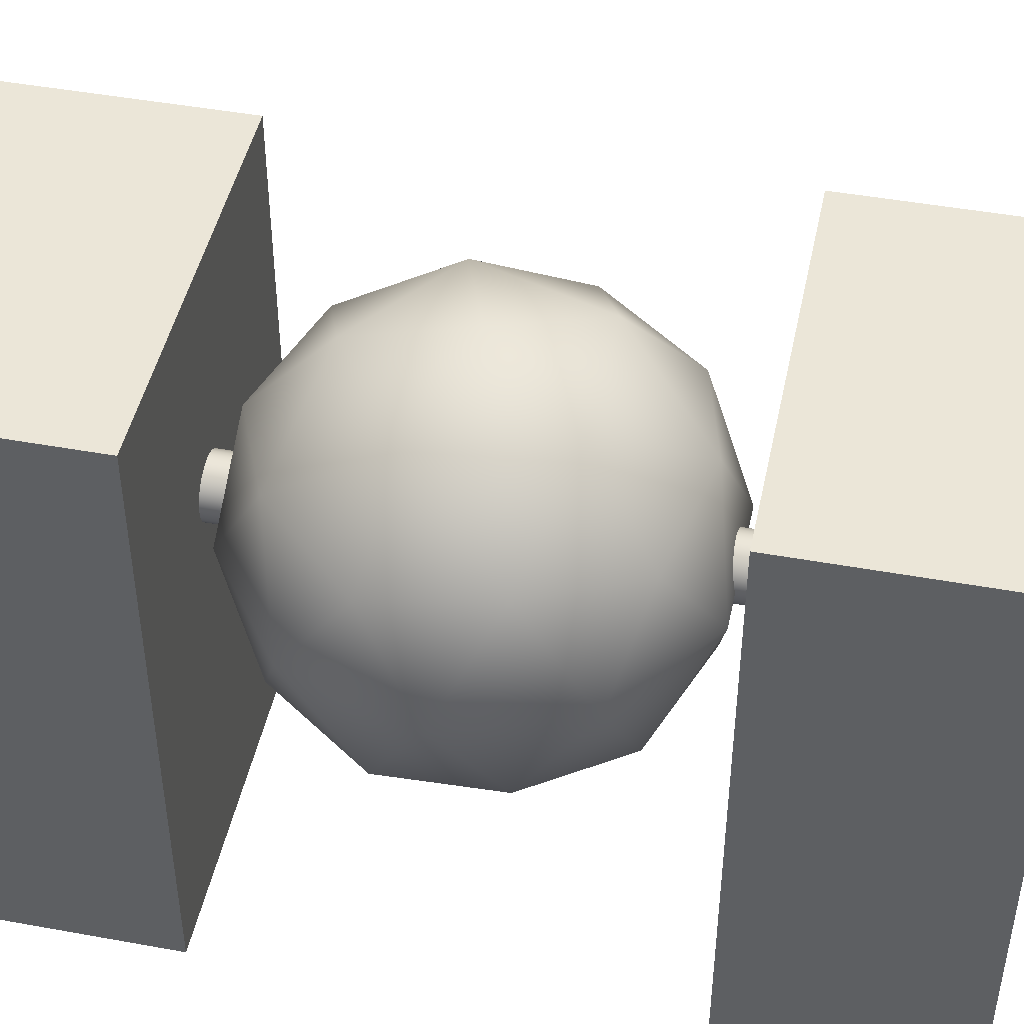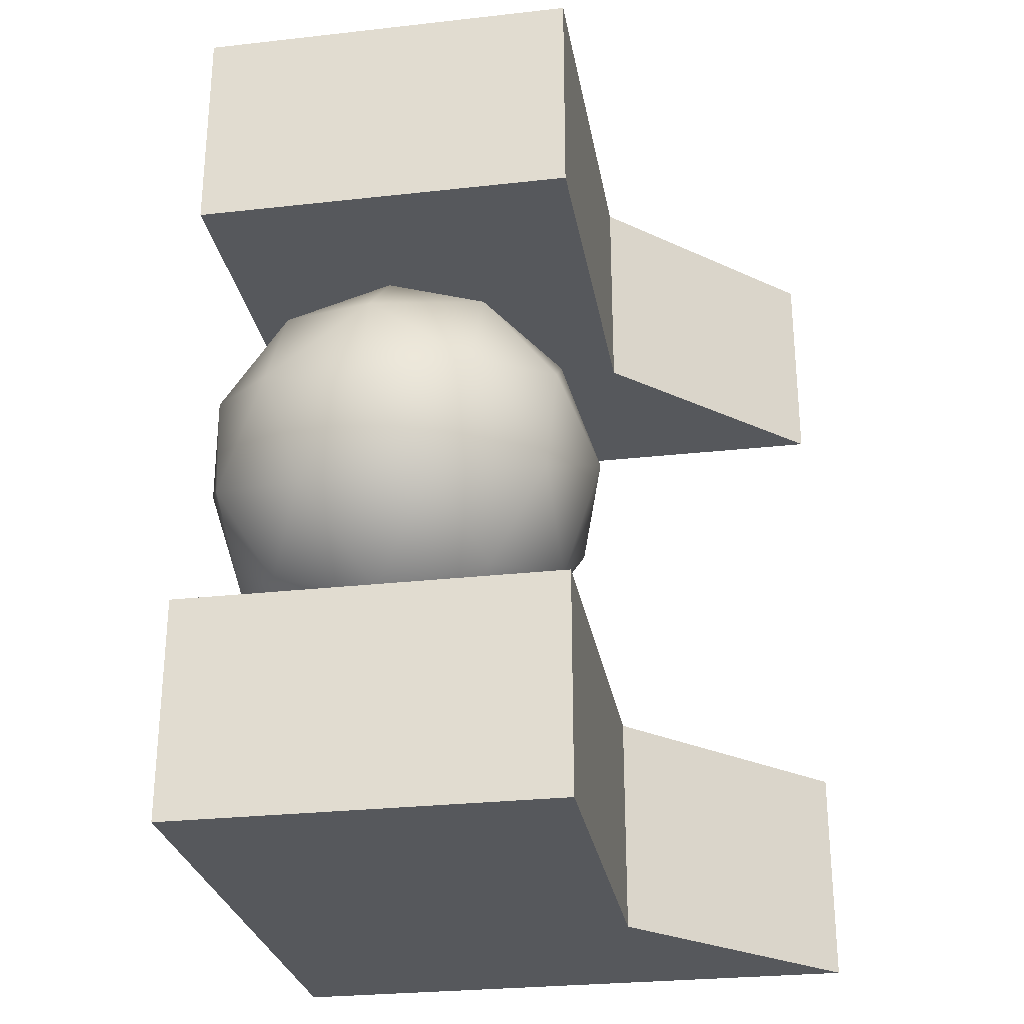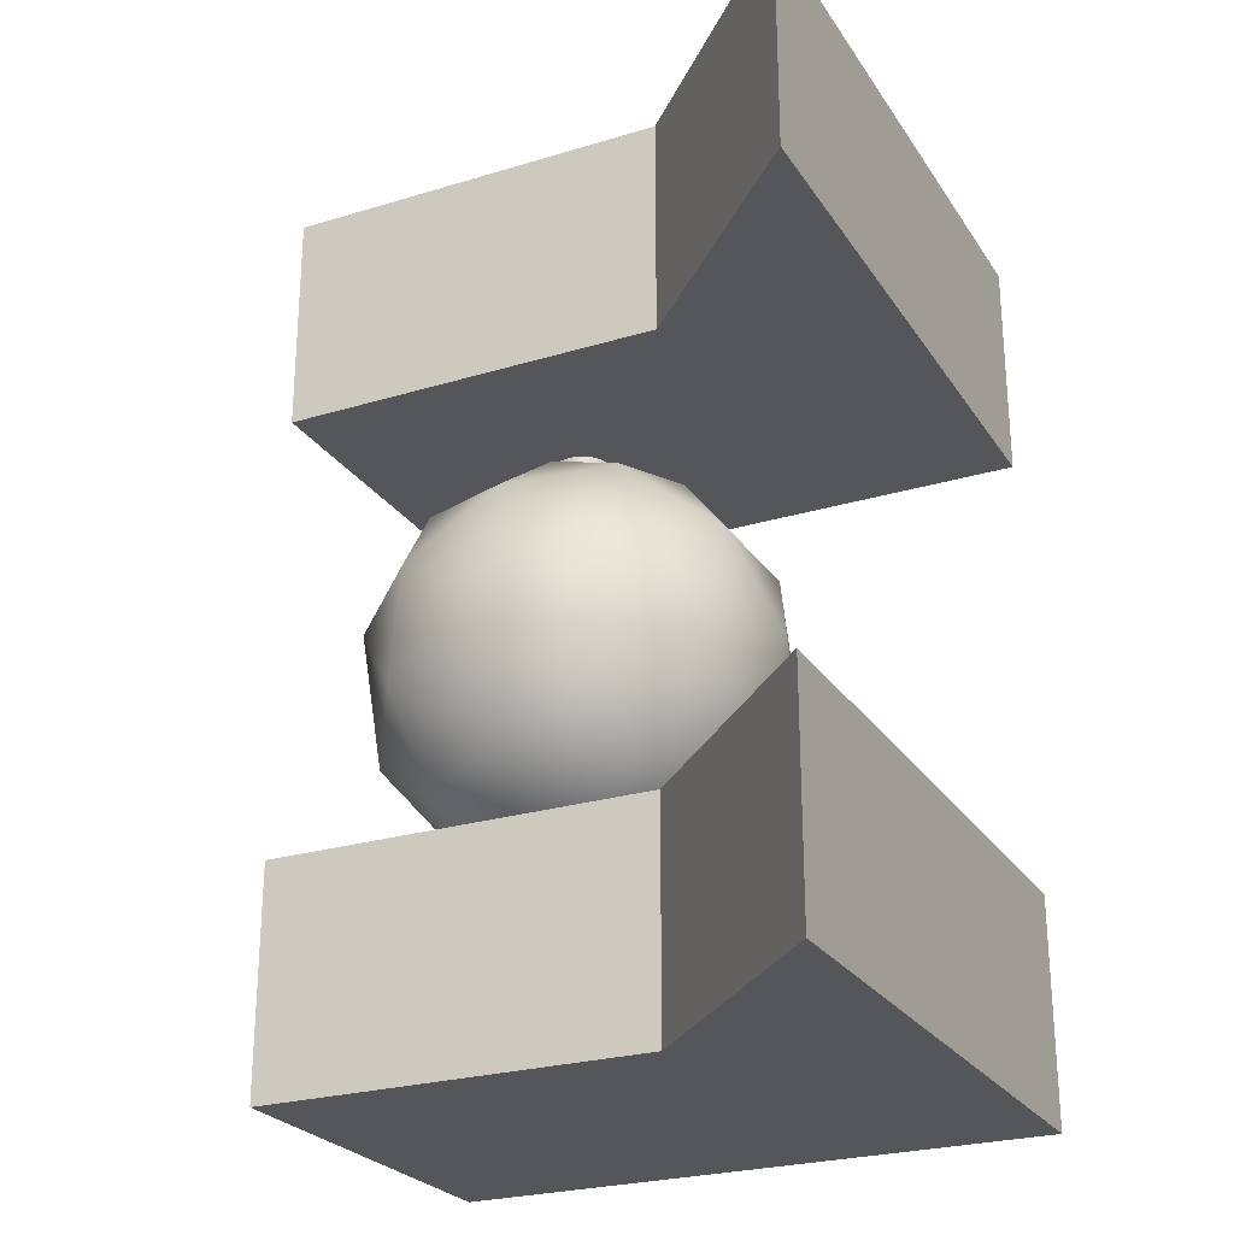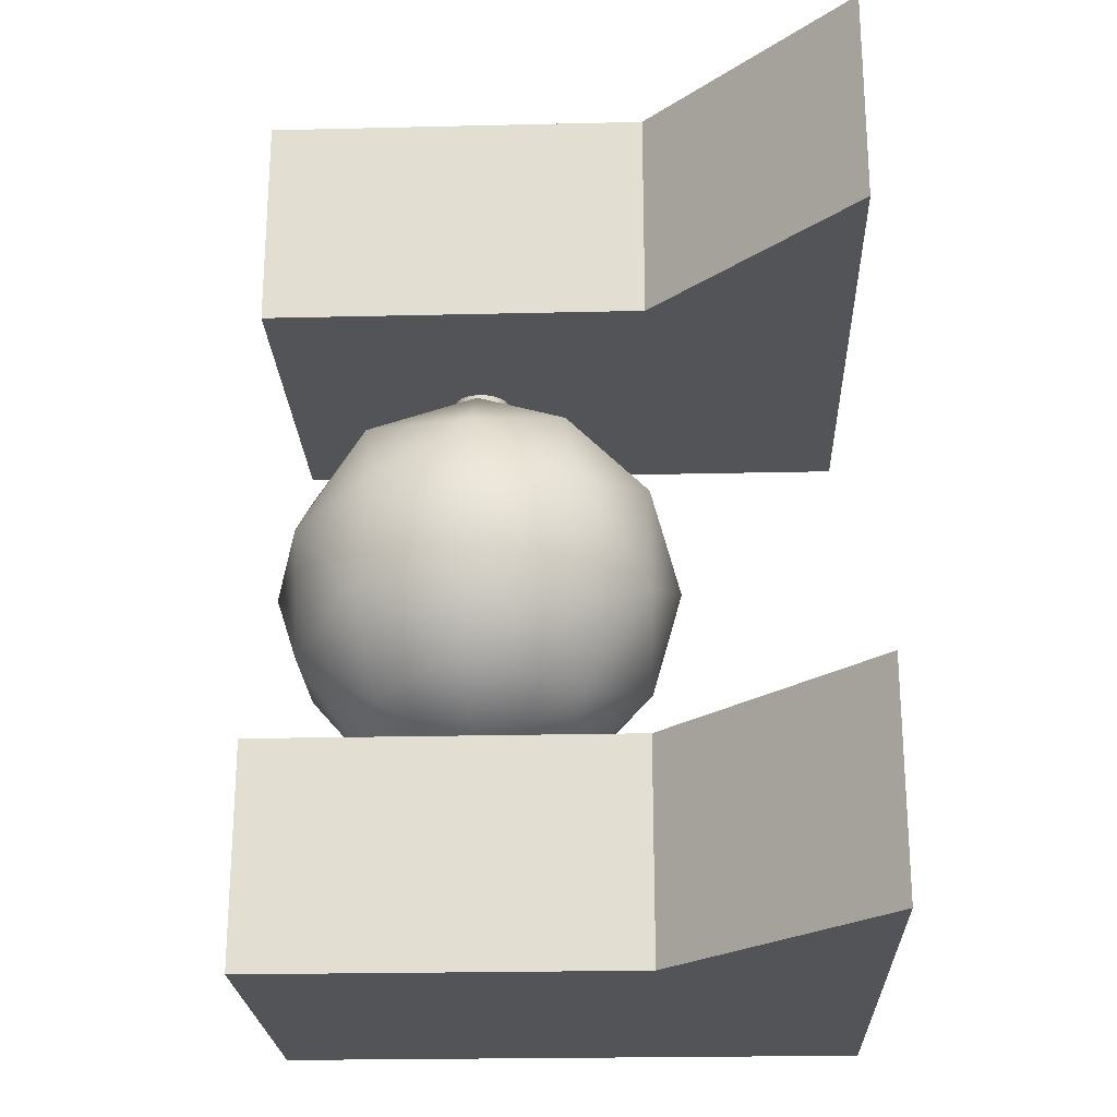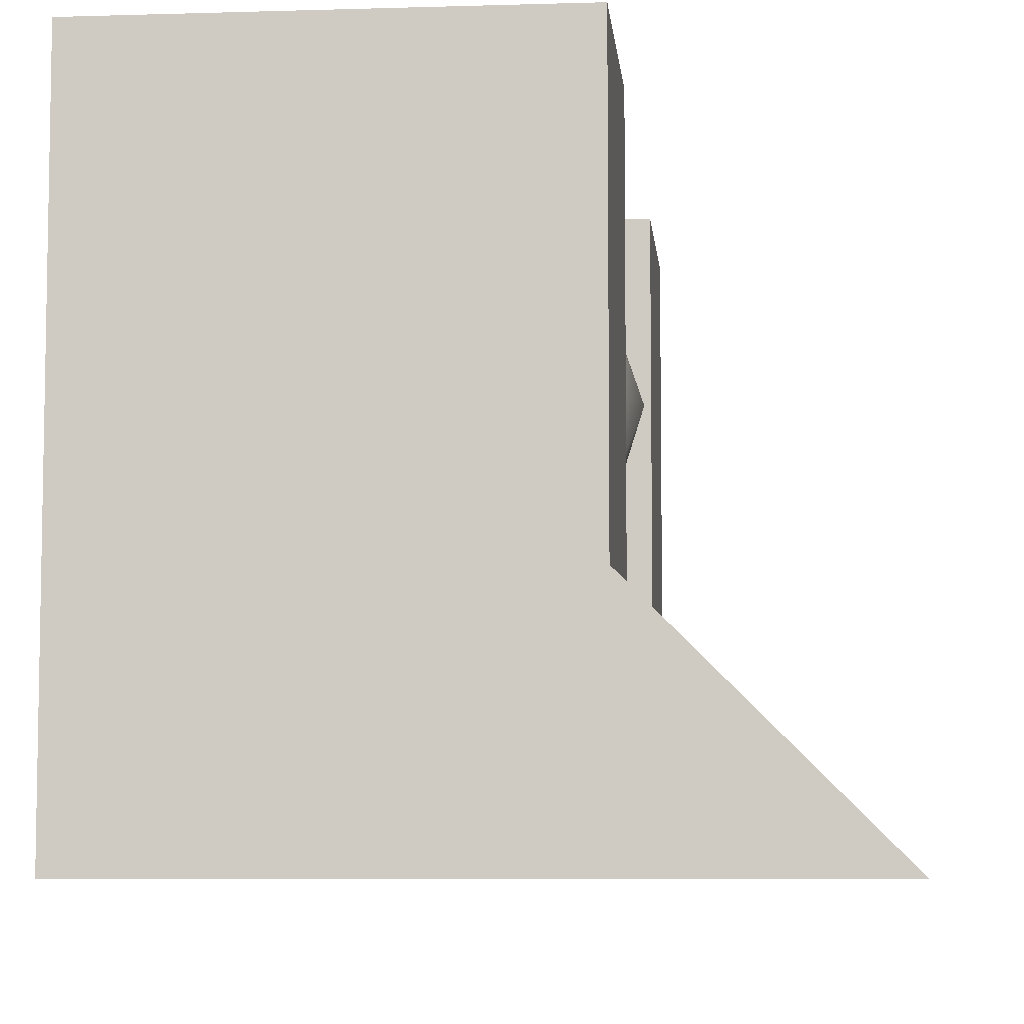
<metadata>
{"format":"obj","ext":"obj","renderer":"f3d","projection":"perspective","resolution":1024,"background":"white","views":[{"elev":46.2,"azim":101.8,"up":"+Y"},{"elev":-27.8,"azim":-170.3,"up":"+Z"},{"elev":-25.6,"azim":-64.1,"up":"+Z"},{"elev":-23.1,"azim":-87.7,"up":"+Z"},{"elev":-7.0,"azim":-174.8,"up":"+Y"}]}
</metadata>
<code>
o Plane
v -64 0 -96
v 64 0 -96
v -64 0 -48
v -19.2 44.8 -96
v 64 0 -48
v 64 44.8 -96
v -19.2 44.8 -48
v 64 44.8 -48
v -19.2 128 -96
v 64 128 -96
v -19.2 128 -48
v 64 128 -48
v 25.6 37.58 -2e-06
v 1.617 62.8 33.01
v -13.21 62.8 -12.61
v 25.6 62.8 -40.8
v 64.41 62.8 -12.61
v 49.58 62.8 33.01
v -13.21 103.6 12.61
v 1.617 103.6 -33.01
v 49.58 103.6 -33.01
v 64.41 103.6 12.61
v 25.6 103.6 40.8
v 25.6 128.8 -2e-06
v 2.791 44.39 -7.411
v 11.5 44.39 19.4
v -11.31 59.22 11.99
v 25.6 59.22 38.81
v 39.7 44.39 19.4
v 25.6 44.39 -23.98
v 2.791 59.22 -31.39
v 48.41 44.39 -7.411
v 48.41 59.22 -31.39
v 62.51 59.22 11.99
v 11.5 83.2 43.39
v 39.7 83.2 43.39
v -20.02 83.2 2e-06
v -11.31 83.2 26.81
v 11.5 83.2 -43.39
v -11.31 83.2 -26.81
v 62.51 83.2 -26.81
v 39.7 83.2 -43.39
v 62.51 83.2 26.81
v 71.22 83.2 -8e-06
v 2.791 107.2 31.39
v -11.31 107.2 -11.99
v 25.6 107.2 -38.81
v 62.51 107.2 -11.99
v 48.41 107.2 31.39
v 2.791 122 7.411
v 25.6 122 23.98
v 11.5 122 -19.4
v 39.7 122 -19.4
v 48.41 122 7.411
v 32 83.2 -40.96
v 32 83.2 -48
v 31.88 84.45 -40.96
v 31.88 84.45 -48
v 31.51 85.65 -40.96
v 31.51 85.65 -48
v 30.92 86.76 -40.96
v 30.92 86.76 -48
v 30.13 87.73 -40.96
v 30.13 87.73 -48
v 29.16 88.52 -40.96
v 29.16 88.52 -48
v 28.05 89.11 -40.96
v 28.05 89.11 -48
v 26.85 89.48 -40.96
v 26.85 89.48 -48
v 25.6 89.6 -40.96
v 25.6 89.6 -48
v 24.35 89.48 -40.96
v 24.35 89.48 -48
v 23.15 89.11 -40.96
v 23.15 89.11 -48
v 22.04 88.52 -40.96
v 22.04 88.52 -48
v 21.07 87.73 -40.96
v 21.07 87.73 -48
v 20.28 86.76 -40.96
v 20.28 86.76 -48
v 19.69 85.65 -40.96
v 19.69 85.65 -48
v 19.32 84.45 -40.96
v 19.32 84.45 -48
v 19.2 83.2 -40.96
v 19.2 83.2 -48
v 19.32 81.95 -40.96
v 19.32 81.95 -48
v 19.69 80.75 -40.96
v 19.69 80.75 -48
v 20.28 79.64 -40.96
v 20.28 79.64 -48
v 21.07 78.67 -40.96
v 21.07 78.67 -48
v 22.04 77.88 -40.96
v 22.04 77.88 -48
v 23.15 77.29 -40.96
v 23.15 77.29 -48
v 24.35 76.92 -40.96
v 24.35 76.92 -48
v 25.6 76.8 -40.96
v 25.6 76.8 -48
v 26.85 76.92 -40.96
v 26.85 76.92 -48
v 28.05 77.29 -40.96
v 28.05 77.29 -48
v 29.16 77.88 -40.96
v 29.16 77.88 -48
v 30.13 78.67 -40.96
v 30.13 78.67 -48
v 30.92 79.64 -40.96
v 30.92 79.64 -48
v 31.51 80.75 -40.96
v 31.51 80.75 -48
v 31.88 81.95 -40.96
v 31.88 81.95 -48
v -64 0 96.01
v 64 0 96.01
v -64 0 48.01
v -19.2 44.8 96.01
v 64 0 48.01
v 64 44.8 96.01
v -19.2 44.8 48.01
v 64 44.8 48.01
v -19.2 128 96.01
v 64 128 96.01
v -19.2 128 48.01
v 64 128 48.01
v 32 83.2 40.97
v 32 83.2 48.01
v 31.88 84.45 40.97
v 31.88 84.45 48.01
v 31.51 85.65 40.97
v 31.51 85.65 48.01
v 30.92 86.76 40.97
v 30.92 86.76 48.01
v 30.13 87.73 40.97
v 30.13 87.73 48.01
v 29.16 88.52 40.97
v 29.16 88.52 48.01
v 28.05 89.11 40.97
v 28.05 89.11 48.01
v 26.85 89.48 40.97
v 26.85 89.48 48.01
v 25.6 89.6 40.97
v 25.6 89.6 48.01
v 24.35 89.48 40.97
v 24.35 89.48 48.01
v 23.15 89.11 40.97
v 23.15 89.11 48.01
v 22.04 88.52 40.97
v 22.04 88.52 48.01
v 21.07 87.73 40.97
v 21.07 87.73 48.01
v 20.28 86.76 40.97
v 20.28 86.76 48.01
v 19.69 85.65 40.97
v 19.69 85.65 48.01
v 19.32 84.45 40.97
v 19.32 84.45 48.01
v 19.2 83.2 40.97
v 19.2 83.2 48.01
v 19.32 81.95 40.97
v 19.32 81.95 48.01
v 19.69 80.75 40.97
v 19.69 80.75 48.01
v 20.28 79.64 40.97
v 20.28 79.64 48.01
v 21.07 78.67 40.97
v 21.07 78.67 48.01
v 22.04 77.88 40.97
v 22.04 77.88 48.01
v 23.15 77.29 40.97
v 23.15 77.29 48.01
v 24.35 76.92 40.97
v 24.35 76.92 48.01
v 25.6 76.8 40.97
v 25.6 76.8 48.01
v 26.85 76.92 40.97
v 26.85 76.92 48.01
v 28.05 77.29 40.97
v 28.05 77.29 48.01
v 29.16 77.88 40.97
v 29.16 77.88 48.01
v 30.13 78.67 40.97
v 30.13 78.67 48.01
v 30.92 79.64 40.97
v 30.92 79.64 48.01
v 31.51 80.75 40.97
v 31.51 80.75 48.01
v 31.88 81.95 40.97
v 31.88 81.95 48.01
v 64 0 -96
v 64 0 -96
v -64 0 -96
v -64 0 -96
v 64 0 -48
v 64 0 -48
v -64 0 -48
v -64 0 -48
v -19.2 44.8 -96
v -19.2 44.8 -96
v -19.2 44.8 -48
v -19.2 44.8 -48
v 64 44.8 -96
v 64 44.8 -48
v 64 128 -48
v 64 128 -48
v 64 128 -96
v 64 128 -96
v -19.2 128 -96
v -19.2 128 -96
v -19.2 128 -48
v -19.2 128 -48
v 32 83.2 -40.96
v 31.88 84.45 -40.96
v 31.88 84.45 -48
v 31.88 84.45 -48
v 32 83.2 -48
v 32 83.2 -48
v 31.51 85.65 -40.96
v 31.51 85.65 -48
v 31.51 85.65 -48
v 30.92 86.76 -40.96
v 30.92 86.76 -48
v 30.92 86.76 -48
v 30.13 87.73 -40.96
v 30.13 87.73 -48
v 30.13 87.73 -48
v 29.16 88.52 -40.96
v 29.16 88.52 -48
v 29.16 88.52 -48
v 28.05 89.11 -40.96
v 28.05 89.11 -48
v 28.05 89.11 -48
v 26.85 89.48 -40.96
v 26.85 89.48 -48
v 26.85 89.48 -48
v 25.6 89.6 -40.96
v 25.6 89.6 -48
v 25.6 89.6 -48
v 24.35 89.48 -40.96
v 24.35 89.48 -48
v 24.35 89.48 -48
v 23.15 89.11 -40.96
v 23.15 89.11 -48
v 23.15 89.11 -48
v 22.04 88.52 -40.96
v 22.04 88.52 -48
v 22.04 88.52 -48
v 21.07 87.73 -40.96
v 21.07 87.73 -48
v 21.07 87.73 -48
v 20.28 86.76 -40.96
v 20.28 86.76 -48
v 20.28 86.76 -48
v 19.69 85.65 -40.96
v 19.69 85.65 -48
v 19.69 85.65 -48
v 19.32 84.45 -40.96
v 19.32 84.45 -48
v 19.32 84.45 -48
v 19.2 83.2 -40.96
v 19.2 83.2 -48
v 19.2 83.2 -48
v 19.32 81.95 -40.96
v 19.32 81.95 -48
v 19.32 81.95 -48
v 19.69 80.75 -40.96
v 19.69 80.75 -48
v 19.69 80.75 -48
v 20.28 79.64 -40.96
v 20.28 79.64 -48
v 20.28 79.64 -48
v 21.07 78.67 -40.96
v 21.07 78.67 -48
v 21.07 78.67 -48
v 22.04 77.88 -40.96
v 22.04 77.88 -48
v 22.04 77.88 -48
v 23.15 77.29 -40.96
v 23.15 77.29 -48
v 23.15 77.29 -48
v 24.35 76.92 -40.96
v 24.35 76.92 -48
v 24.35 76.92 -48
v 25.6 76.8 -40.96
v 25.6 76.8 -48
v 25.6 76.8 -48
v 26.85 76.92 -40.96
v 26.85 76.92 -48
v 26.85 76.92 -48
v 28.05 77.29 -40.96
v 28.05 77.29 -48
v 28.05 77.29 -48
v 29.16 77.88 -40.96
v 29.16 77.88 -48
v 29.16 77.88 -48
v 30.13 78.67 -40.96
v 30.13 78.67 -48
v 30.13 78.67 -48
v 30.92 79.64 -40.96
v 30.92 79.64 -48
v 30.92 79.64 -48
v 31.51 80.75 -40.96
v 31.51 80.75 -48
v 31.51 80.75 -48
v 31.88 81.95 -40.96
v 31.88 81.95 -48
v 31.88 81.95 -48
v 64 0 96.01
v 64 0 96.01
v -64 0 96.01
v -64 0 96.01
v 64 0 48.01
v 64 0 48.01
v -64 0 48.01
v -64 0 48.01
v -19.2 44.8 96.01
v -19.2 44.8 96.01
v -19.2 44.8 48.01
v -19.2 44.8 48.01
v 64 44.8 96.01
v 64 44.8 48.01
v 64 128 48.01
v 64 128 48.01
v 64 128 96.01
v 64 128 96.01
v -19.2 128 96.01
v -19.2 128 96.01
v -19.2 128 48.01
v -19.2 128 48.01
v 32 83.2 40.97
v 31.88 84.45 40.97
v 31.88 84.45 48.01
v 31.88 84.45 48.01
v 32 83.2 48.01
v 32 83.2 48.01
v 31.51 85.65 40.97
v 31.51 85.65 48.01
v 31.51 85.65 48.01
v 30.92 86.76 40.97
v 30.92 86.76 48.01
v 30.92 86.76 48.01
v 30.13 87.73 40.97
v 30.13 87.73 48.01
v 30.13 87.73 48.01
v 29.16 88.52 40.97
v 29.16 88.52 48.01
v 29.16 88.52 48.01
v 28.05 89.11 40.97
v 28.05 89.11 48.01
v 28.05 89.11 48.01
v 26.85 89.48 40.97
v 26.85 89.48 48.01
v 26.85 89.48 48.01
v 25.6 89.6 40.97
v 25.6 89.6 48.01
v 25.6 89.6 48.01
v 24.35 89.48 40.97
v 24.35 89.48 48.01
v 24.35 89.48 48.01
v 23.15 89.11 40.97
v 23.15 89.11 48.01
v 23.15 89.11 48.01
v 22.04 88.52 40.97
v 22.04 88.52 48.01
v 22.04 88.52 48.01
v 21.07 87.73 40.97
v 21.07 87.73 48.01
v 21.07 87.73 48.01
v 20.28 86.76 40.97
v 20.28 86.76 48.01
v 20.28 86.76 48.01
v 19.69 85.65 40.97
v 19.69 85.65 48.01
v 19.69 85.65 48.01
v 19.32 84.45 40.97
v 19.32 84.45 48.01
v 19.32 84.45 48.01
v 19.2 83.2 40.97
v 19.2 83.2 48.01
v 19.2 83.2 48.01
v 19.32 81.95 40.97
v 19.32 81.95 48.01
v 19.32 81.95 48.01
v 19.69 80.75 40.97
v 19.69 80.75 48.01
v 19.69 80.75 48.01
v 20.28 79.64 40.97
v 20.28 79.64 48.01
v 20.28 79.64 48.01
v 21.07 78.67 40.97
v 21.07 78.67 48.01
v 21.07 78.67 48.01
v 22.04 77.88 40.97
v 22.04 77.88 48.01
v 22.04 77.88 48.01
v 23.15 77.29 40.97
v 23.15 77.29 48.01
v 23.15 77.29 48.01
v 24.35 76.92 40.97
v 24.35 76.92 48.01
v 24.35 76.92 48.01
v 25.6 76.8 40.97
v 25.6 76.8 48.01
v 25.6 76.8 48.01
v 26.85 76.92 40.97
v 26.85 76.92 48.01
v 26.85 76.92 48.01
v 28.05 77.29 40.97
v 28.05 77.29 48.01
v 28.05 77.29 48.01
v 29.16 77.88 40.97
v 29.16 77.88 48.01
v 29.16 77.88 48.01
v 30.13 78.67 40.97
v 30.13 78.67 48.01
v 30.13 78.67 48.01
v 30.92 79.64 40.97
v 30.92 79.64 48.01
v 30.92 79.64 48.01
v 31.51 80.75 40.97
v 31.51 80.75 48.01
v 31.51 80.75 48.01
v 31.88 81.95 40.97
v 31.88 81.95 48.01
v 31.88 81.95 48.01
f 197 195 199 201
f 198 202 205 204
f 196 1 203 6
f 6 203 9 212
f 200 2 207 208
f 208 207 10 210
f 3 5 8 206
f 94 92 206
f 94 206 96
f 96 206 98
f 8 12 56
f 206 90 88
f 100 206 102
f 102 206 104
f 104 8 106
f 106 8 108
f 108 8 110
f 110 8 112
f 112 8 114
f 206 92 90
f 100 98 206
f 206 8 104
f 116 8 312
f 11 206 88
f 312 8 56
f 11 88 86
f 58 56 12
f 11 86 84
f 60 58 12
f 11 84 82
f 62 60 12
f 11 82 80
f 64 62 12
f 11 80 78
f 66 64 12
f 11 78 76
f 68 66 12
f 11 76 74
f 70 68 12
f 11 74 72
f 72 70 12
f 11 72 12
f 116 114 8
f 213 215 209 211
f 4 7 216 214
f 315 319 317 313
f 316 322 323 320
f 314 124 321 119
f 124 330 127 321
f 318 326 325 120
f 326 328 128 325
f 121 324 126 123
f 170 324 168
f 170 172 324
f 172 174 324
f 126 132 130
f 324 164 166
f 176 178 324
f 178 180 324
f 180 182 126
f 182 184 126
f 184 186 126
f 186 188 126
f 188 190 126
f 324 166 168
f 176 324 174
f 324 180 126
f 192 430 126
f 129 164 324
f 430 132 126
f 129 162 164
f 134 130 132
f 129 160 162
f 136 130 134
f 129 158 160
f 138 130 136
f 129 156 158
f 140 130 138
f 129 154 156
f 142 130 140
f 129 152 154
f 144 130 142
f 129 150 152
f 146 130 144
f 129 148 150
f 148 130 146
f 129 130 148
f 192 126 190
f 331 329 327 333
f 122 332 334 125
f 13 26 25
f 14 26 28
f 13 25 30
f 13 30 32
f 13 32 29
f 14 28 35
f 15 27 37
f 16 31 39
f 17 33 41
f 18 34 43
f 14 35 38
f 15 37 40
f 16 39 42
f 17 41 44
f 18 43 36
f 19 45 50
f 20 46 52
f 21 47 53
f 22 48 54
f 23 49 51
f 51 54 24
f 51 49 54
f 49 22 54
f 54 53 24
f 54 48 53
f 48 21 53
f 53 52 24
f 53 47 52
f 47 20 52
f 52 50 24
f 52 46 50
f 46 19 50
f 50 51 24
f 50 45 51
f 45 23 51
f 36 49 23
f 36 43 49
f 43 22 49
f 44 48 22
f 44 41 48
f 41 21 48
f 42 47 21
f 42 39 47
f 39 20 47
f 40 46 20
f 40 37 46
f 37 19 46
f 38 45 19
f 38 35 45
f 35 23 45
f 43 44 22
f 43 34 44
f 34 17 44
f 41 42 21
f 41 33 42
f 33 16 42
f 39 40 20
f 39 31 40
f 31 15 40
f 37 38 19
f 37 27 38
f 27 14 38
f 35 36 23
f 35 28 36
f 28 18 36
f 29 34 18
f 29 32 34
f 32 17 34
f 32 33 17
f 32 30 33
f 30 16 33
f 30 31 16
f 30 25 31
f 25 15 31
f 28 29 18
f 28 26 29
f 26 13 29
f 25 27 15
f 25 26 27
f 26 14 27
f 217 222 220 218
f 218 220 225 223
f 223 225 228 226
f 226 228 231 229
f 229 231 234 232
f 232 234 237 235
f 235 237 240 238
f 238 240 243 241
f 241 243 246 244
f 244 246 249 247
f 247 249 252 250
f 250 252 255 253
f 253 255 258 256
f 256 258 261 259
f 259 261 264 262
f 262 264 267 265
f 265 267 270 268
f 268 270 273 271
f 271 273 275 274
f 274 275 279 277
f 277 279 282 280
f 280 282 285 283
f 283 285 288 286
f 286 288 291 289
f 289 291 294 292
f 292 294 297 295
f 295 297 300 298
f 298 300 303 301
f 301 303 306 304
f 304 306 309 307
f 310 311 222 217
f 307 309 311 310
f 219 221 118 308 305 302 299 296 293 290 287 284 281 278 276 272 269 266 263 260 257 254 251 248 245 242 239 236 233 230 227 224
f 55 57 59 61 63 65 67 69 71 73 75 77 79 81 83 85 87 89 91 93 95 97 99 101 103 105 107 109 111 113 115 117
f 335 336 338 340
f 336 341 343 338
f 341 344 346 343
f 344 347 349 346
f 347 350 352 349
f 350 353 355 352
f 353 356 358 355
f 356 359 361 358
f 359 362 364 361
f 362 365 367 364
f 365 368 370 367
f 368 371 373 370
f 371 374 376 373
f 374 377 379 376
f 377 380 382 379
f 380 383 385 382
f 383 386 388 385
f 386 389 391 388
f 389 392 393 391
f 392 395 397 393
f 395 398 400 397
f 398 401 403 400
f 401 404 406 403
f 404 407 409 406
f 407 410 412 409
f 410 413 415 412
f 413 416 418 415
f 416 419 421 418
f 419 422 424 421
f 422 425 427 424
f 428 335 340 429
f 425 428 429 427
f 337 339 194 426 423 420 417 414 411 408 405 402 399 396 394 390 387 384 381 378 375 372 369 366 363 360 357 354 351 348 345 342
f 131 193 191 189 187 185 183 181 179 177 175 173 171 169 167 165 163 161 159 157 155 153 151 149 147 145 143 141 139 137 135 133

</code>
